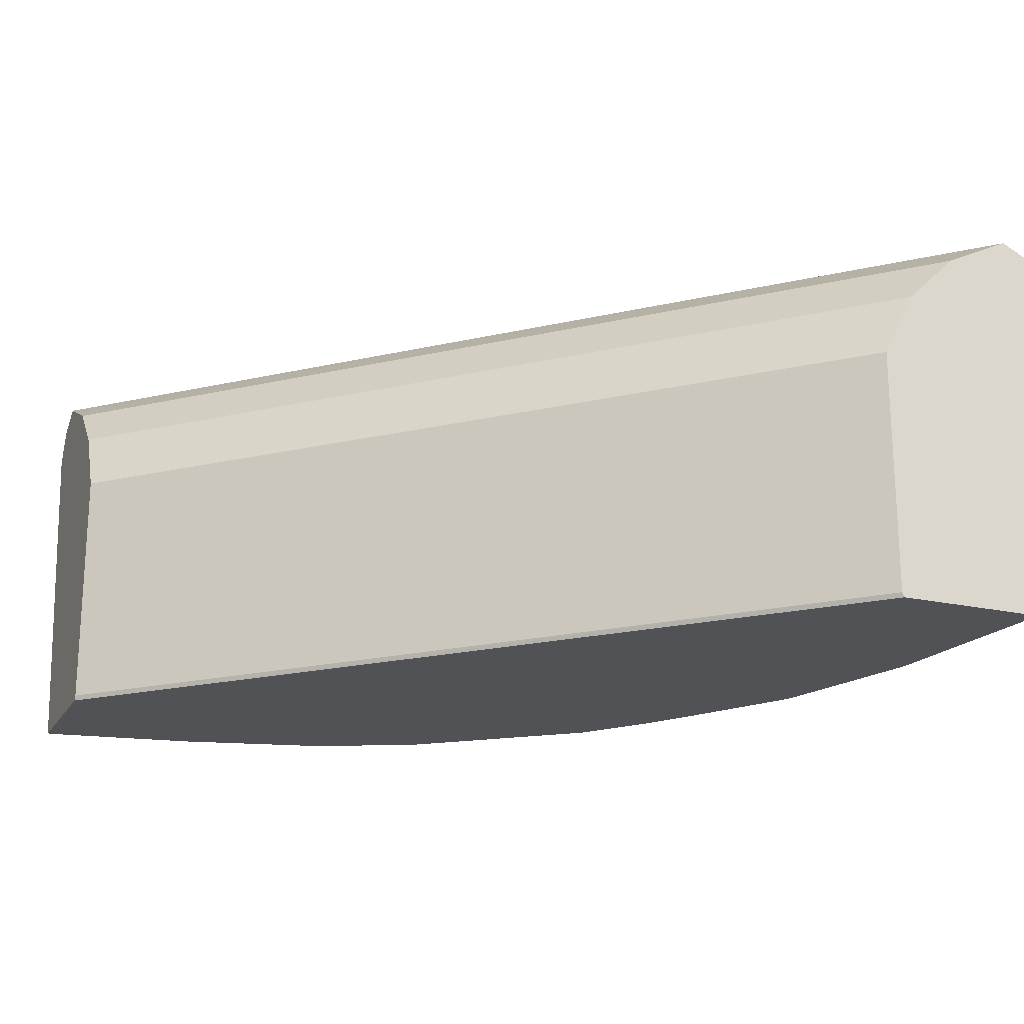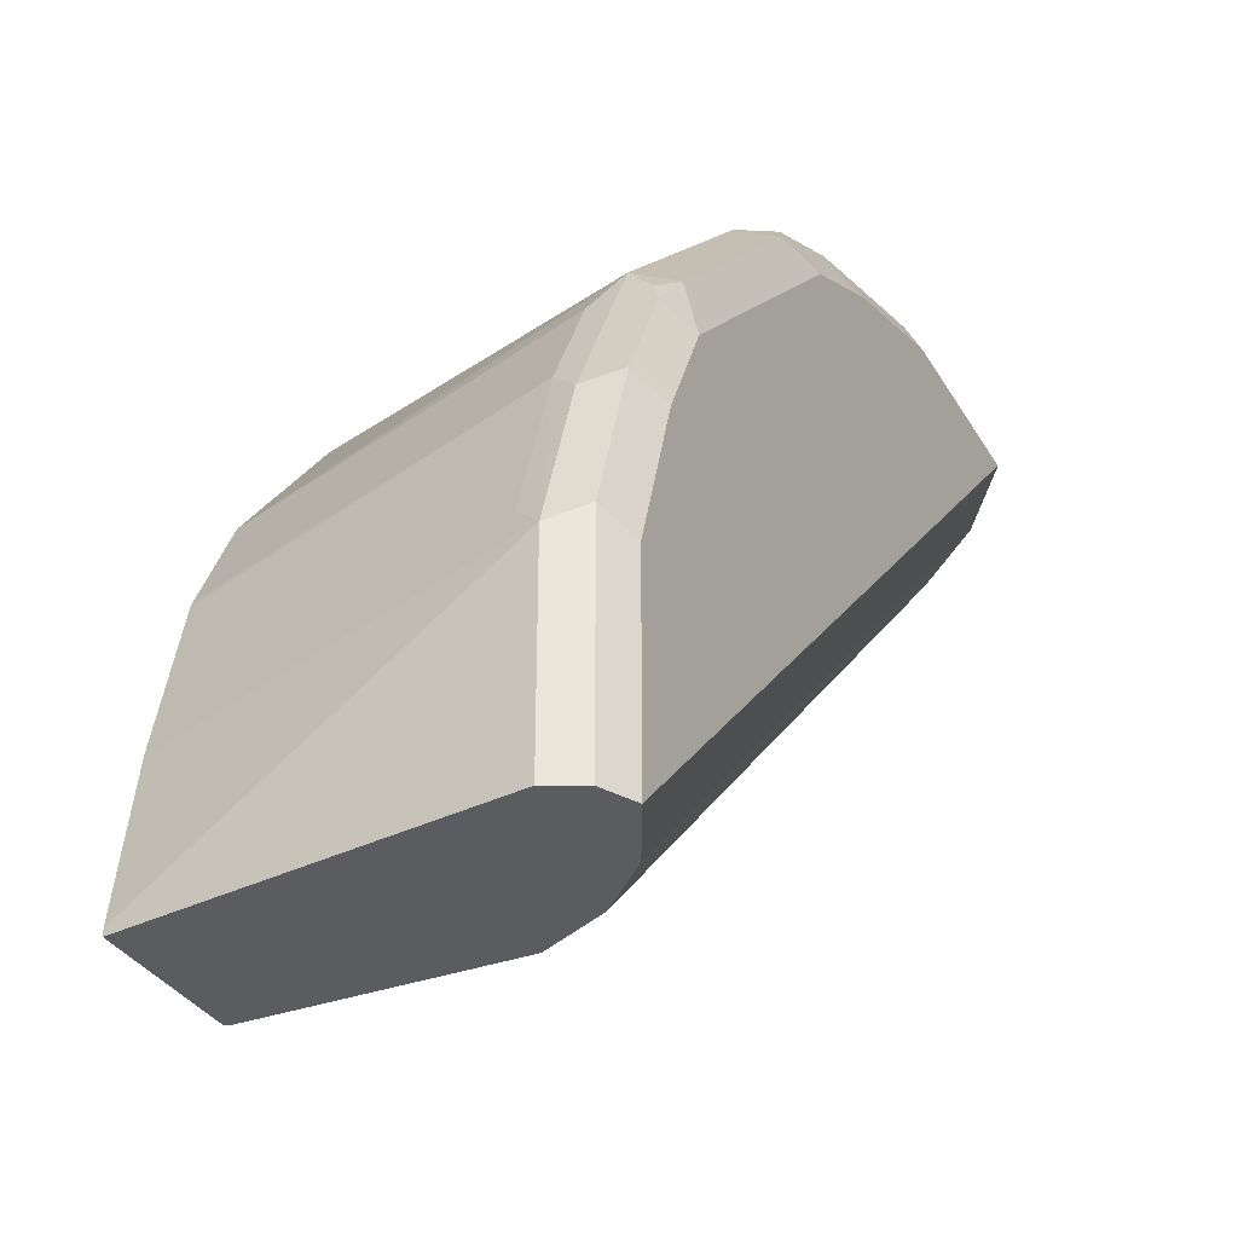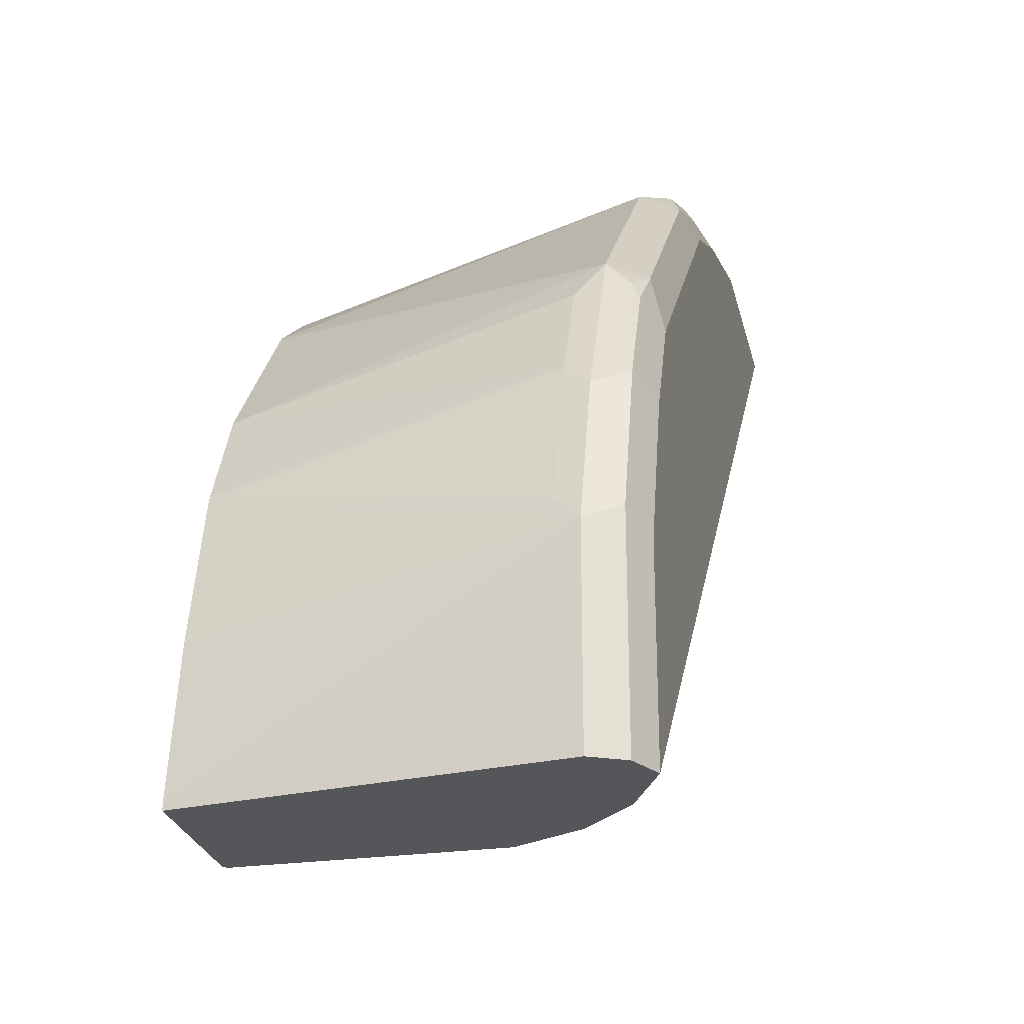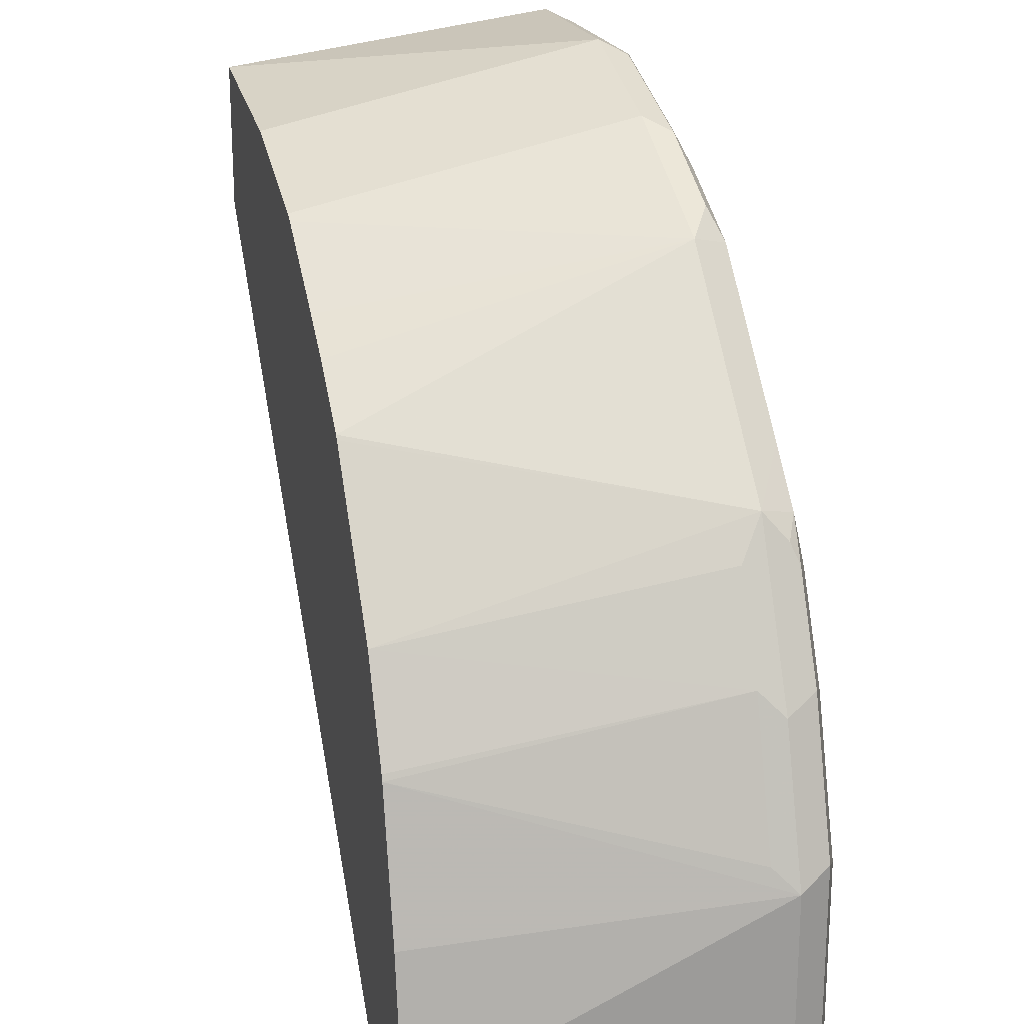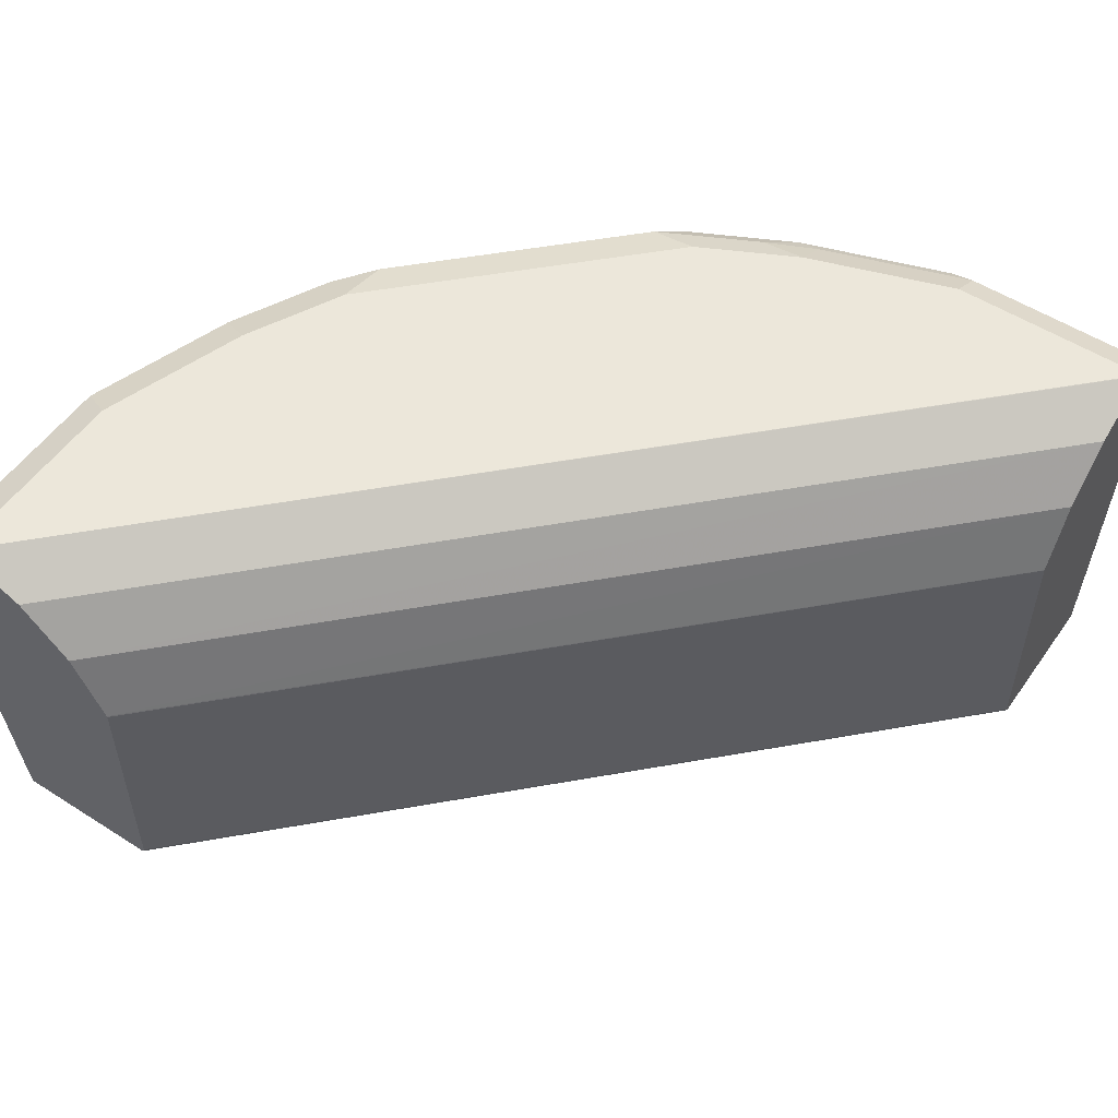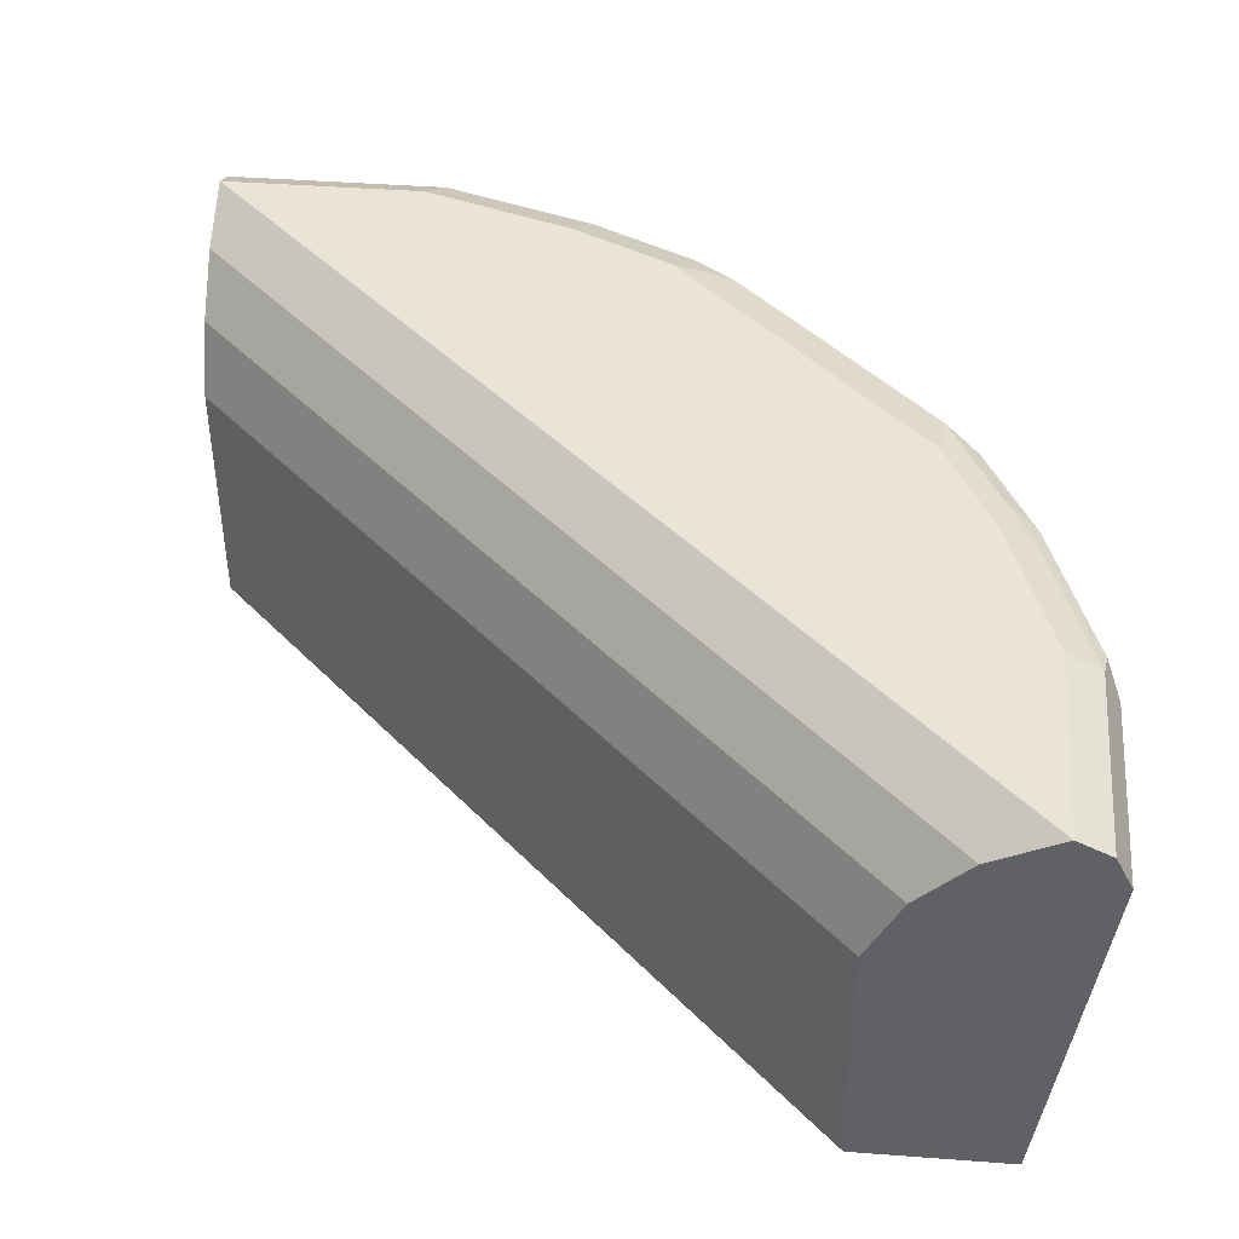
<metadata>
{"format":"obj","ext":"obj","renderer":"f3d","projection":"perspective","resolution":1024,"background":"white","views":[{"elev":-20.7,"azim":-112.2,"up":"+Y"},{"elev":-33.9,"azim":116.4,"up":"+Z"},{"elev":-26.1,"azim":102.8,"up":"+Z"},{"elev":20.7,"azim":75.0,"up":"+Z"},{"elev":53.4,"azim":-145.7,"up":"+Y"},{"elev":43.0,"azim":-84.9,"up":"+Y"}]}
</metadata>
<code>
v -0.0001086 0.87 0.3287
v 0.07735 0.87 0.3287
v 0.08701 0.8797 0.3238
v -0.0001086 0.8829 0.3222
v -0.0001086 0.7346 0.3094
v -7.641e-05 0.7327 0.3103
v 0.1353 0.87 0.3093
v 2.014e-05 0.7327 0.3103
v 0.07539 0.7327 0.2987
v 0.1334 0.7327 0.2794
v 0.07735 0.8829 0.3222
v 0.145 0.8797 0.3045
v 2.014e-05 0.8893 0.3093
v -0.0001086 0.8893 0.3094
v -0.0001086 0.7327 0.3061
v 0.1483 0.87 0.3029
v 0.1373 0.7327 0.2774
v 0.1998 0.87 0.2771
v 0.07735 0.8893 0.3093
v 0.1353 0.8829 0.3029
v 0.1547 0.8845 0.2924
v 0.1837 0.8797 0.2851
v -0.0001086 0.8892 0.3091
v 0.3093 0.8893 -0.0006674
v -0.0001086 0.7327 0.2523
v 0.1759 0.7327 0.2523
v 0.1933 0.8845 0.2731
v 0.1933 0.7327 0.2405
v 0.2184 0.7327 0.2204
v 0.2191 0.87 0.2578
v 0.2127 0.8845 0.2537
v 0.1353 0.8893 0.29
v 0.174 0.8893 0.2706
v -0.0001086 0.8764 0.2835
v 0.2969 0.8831 -0.0006674
v 0.3093 0.8893 0.07735
v 0.3222 0.8829 -0.0006674
v -0.0001086 0.7346 0.2513
v 0.2522 0.7327 -0.0006674
v 0.2197 0.7327 0.2188
v 0.2771 0.87 0.1998
v 0.2513 0.8845 0.2151
v 0.2706 0.8893 0.174
v 0.1933 0.8893 0.2513
v -0.0001086 0.8571 0.2642
v 0.2835 0.8764 -0.0006674
v 0.2642 0.8571 -0.0006674
v 0.3222 0.8829 0.08379
v 0.29 0.8893 0.1353
v 0.3029 0.8829 0.1418
v 0.3287 0.87 -0.0006674
v -0.0001086 0.8313 0.2513
v 0.2513 0.7347 -0.0006674
v 0.3103 0.7327 -0.0006674
v 0.2663 0.7327 0.1588
v 0.2852 0.8603 0.1837
v 0.2835 0.87 0.1869
v 0.2803 0.8797 0.1885
v 0.2706 0.8845 0.1957
v 0.2835 0.8829 0.1804
v -0.0001086 0.8315 0.2514
v 0.2515 0.8318 -0.0006674
v 0.3287 0.87 0.07735
v 0.3029 0.87 0.1482
v 0.3093 0.87 0.1353
v 0.2513 0.8313 -0.0006674
v 0.3103 0.7327 0.001976
v 0.2852 0.7327 0.1204
v 0.3045 0.8603 0.145
v 0.3238 0.8603 0.08702
v 0.2861 0.7327 0.1179
v 0.3006 0.7327 0.05997
f 31 44 33
f 30 42 31
f 31 42 43
f 31 43 44
f 30 41 42
f 34 35 46
f 37 63 51
f 34 47 45
f 36 49 50
f 36 50 48
f 37 48 63
f 38 52 66
f 29 41 30
f 34 46 47
f 29 40 41
f 24 48 37
f 25 38 39
f 21 33 32
f 23 24 35
f 23 35 34
f 24 36 48
f 38 66 53
f 69 71 70
f 24 37 51
f 24 51 54
f 24 54 39
f 24 39 53
f 24 53 66
f 24 66 62
f 24 62 47
f 24 47 46
f 24 46 35
f 27 31 33
f 38 53 39
f 48 50 63
f 41 55 56
f 55 68 69
f 55 69 56
f 56 69 64
f 56 64 57
f 57 64 58
f 58 60 59
f 52 62 66
f 63 65 69
f 63 70 71
f 63 71 72
f 63 72 67
f 64 69 65
f 68 71 69
f 21 27 33
f 63 69 70
f 40 55 41
f 52 61 62
f 51 63 67
f 41 56 57
f 41 57 58
f 41 58 59
f 41 59 42
f 42 59 43
f 43 59 60
f 51 67 54
f 43 60 50
f 45 47 62
f 45 62 61
f 50 60 58
f 50 58 64
f 50 64 65
f 50 65 63
f 43 50 49
f 21 22 27
f 17 26 18
f 18 31 27
f 6 54 67
f 6 39 54
f 6 25 39
f 6 15 25
f 5 15 6
f 4 13 14
f 4 19 13
f 4 11 19
f 3 20 11
f 3 12 20
f 3 11 4
f 2 10 7
f 2 9 10
f 2 8 9
f 2 12 3
f 2 7 12
f 1 8 2
f 20 21 32
f 1 2 3
f 1 3 4
f 1 4 14
f 1 14 23
f 1 23 34
f 6 67 72
f 1 34 45
f 1 61 52
f 1 52 38
f 1 25 15
f 1 15 5
f 1 5 6
f 1 6 8
f 1 45 61
f 6 72 71
f 1 38 25
f 6 68 55
f 13 19 32
f 13 32 33
f 13 33 44
f 13 44 43
f 13 43 49
f 13 49 36
f 13 23 14
f 13 36 24
f 18 27 22
f 18 26 28
f 18 28 29
f 18 29 30
f 18 30 31
f 6 71 68
f 13 24 23
f 12 22 21
f 16 18 22
f 12 21 20
f 6 55 40
f 12 16 22
f 6 40 29
f 6 29 28
f 6 28 26
f 6 17 10
f 6 10 9
f 6 26 17
f 7 16 12
f 11 32 19
f 7 10 16
f 10 17 18
f 10 18 16
f 6 9 8
f 11 20 32

</code>
